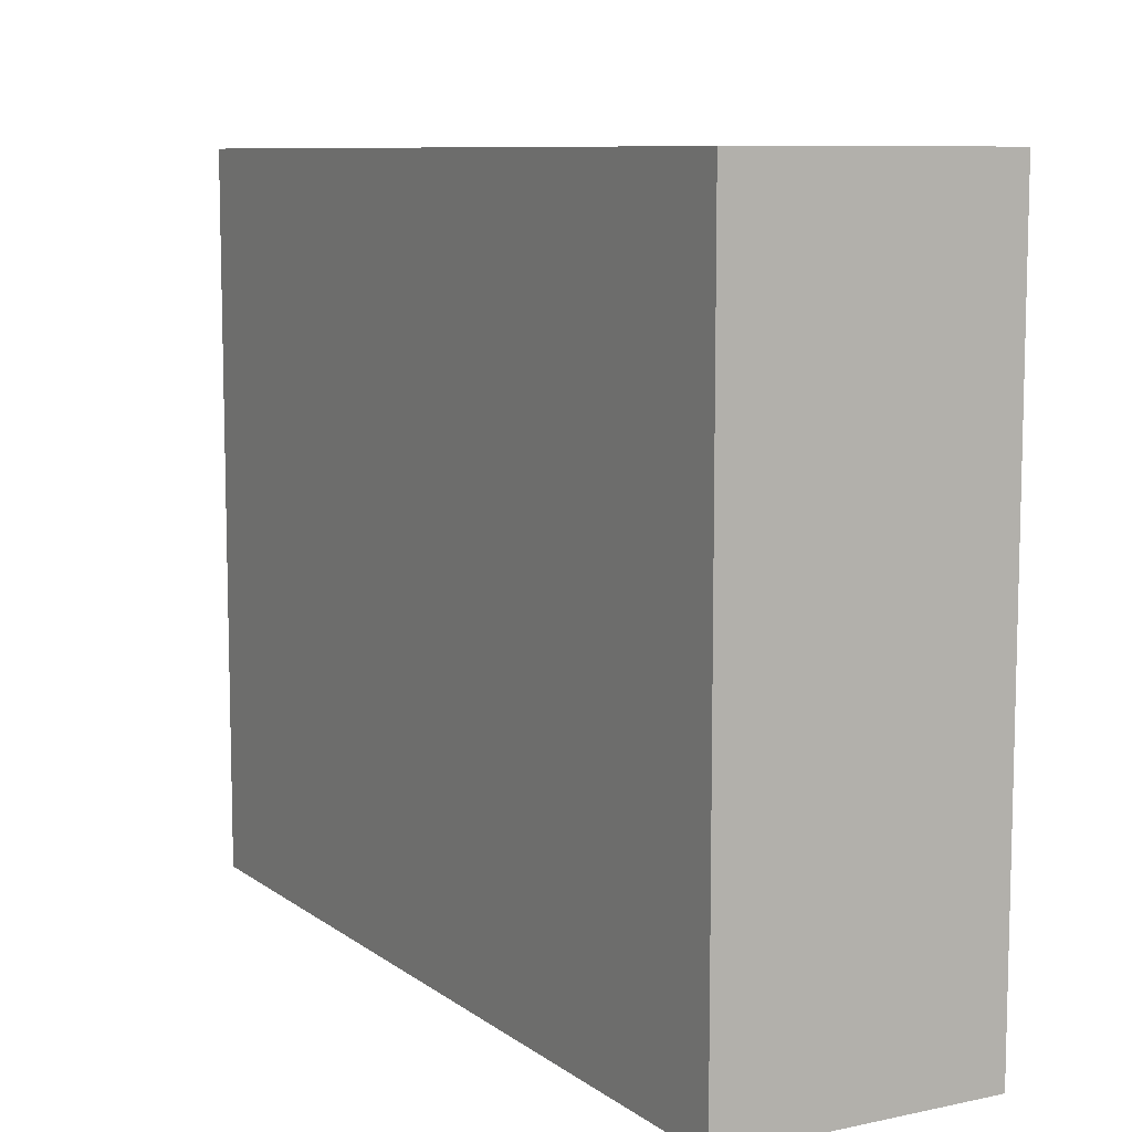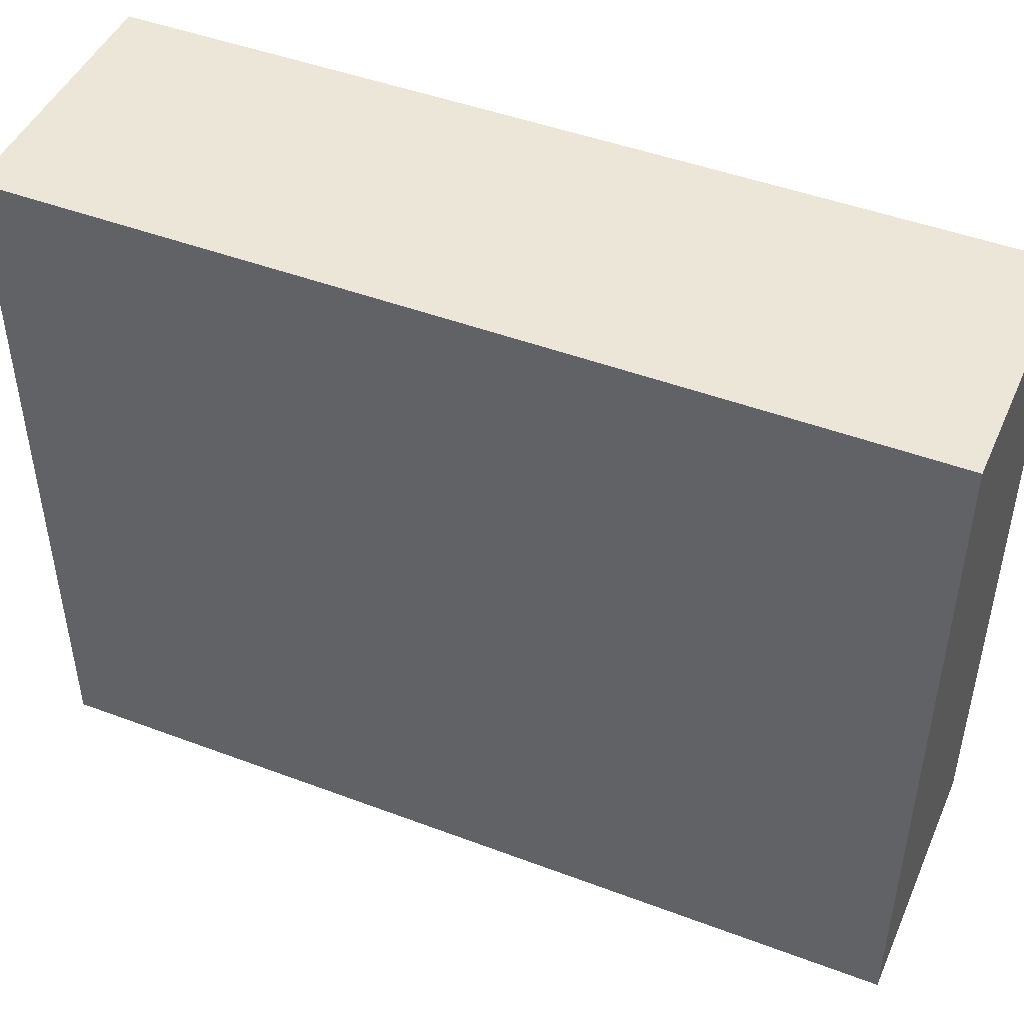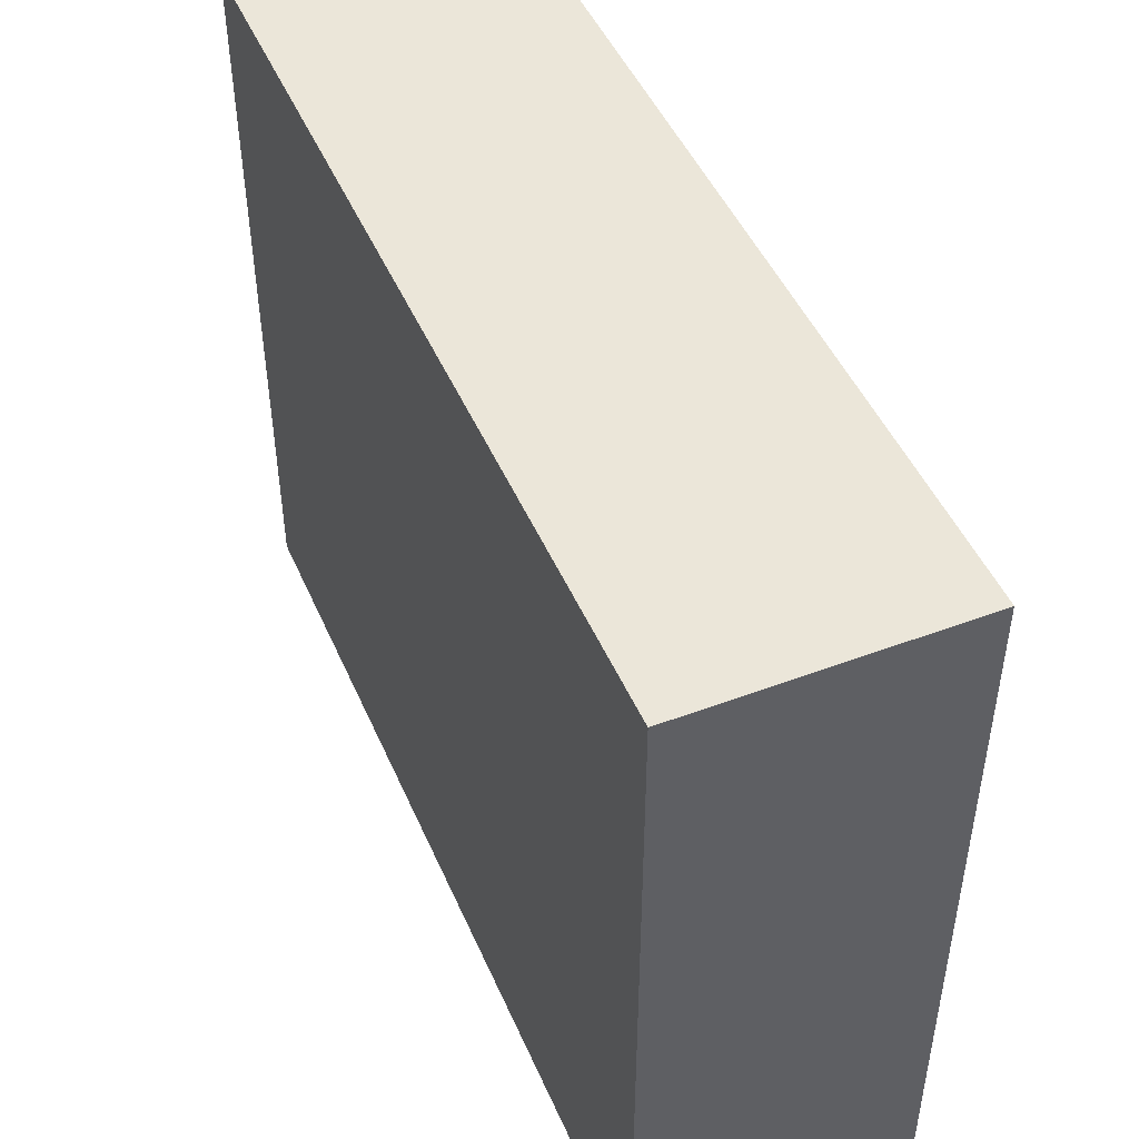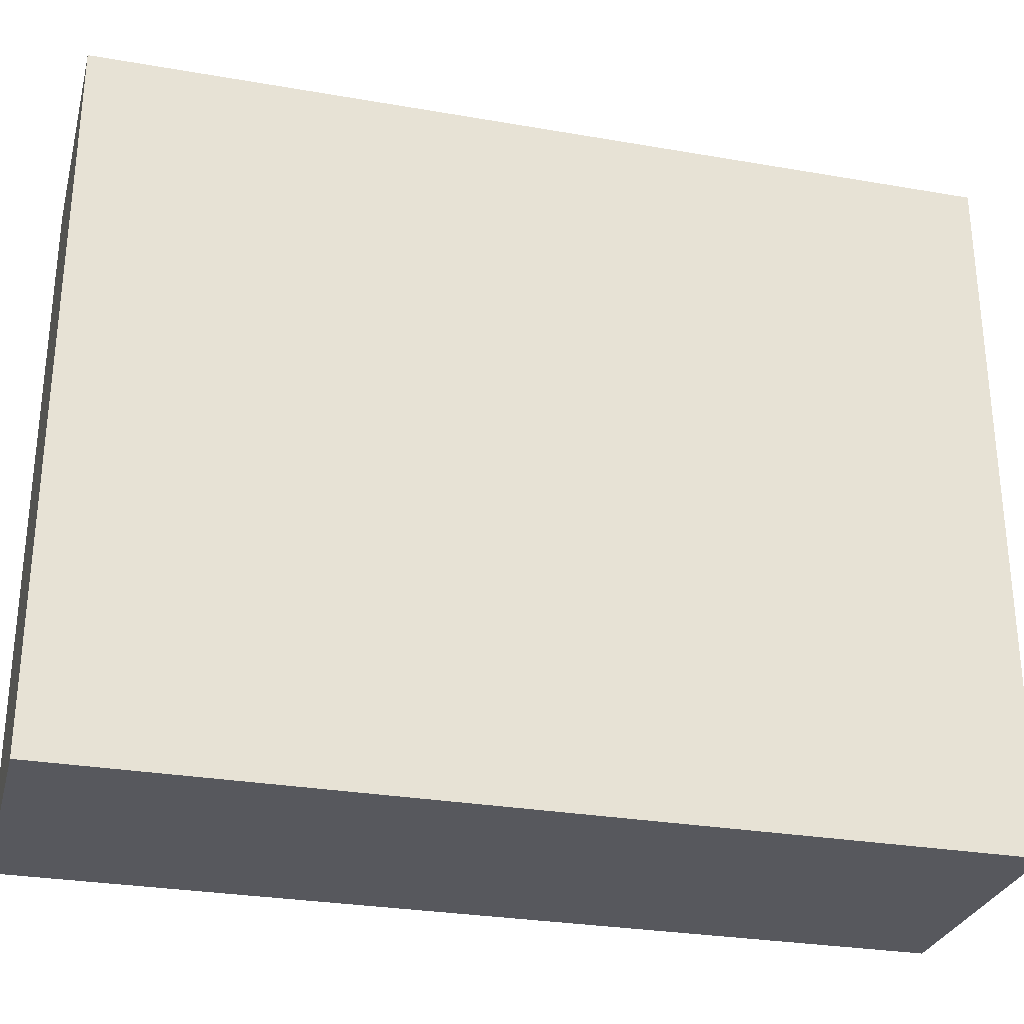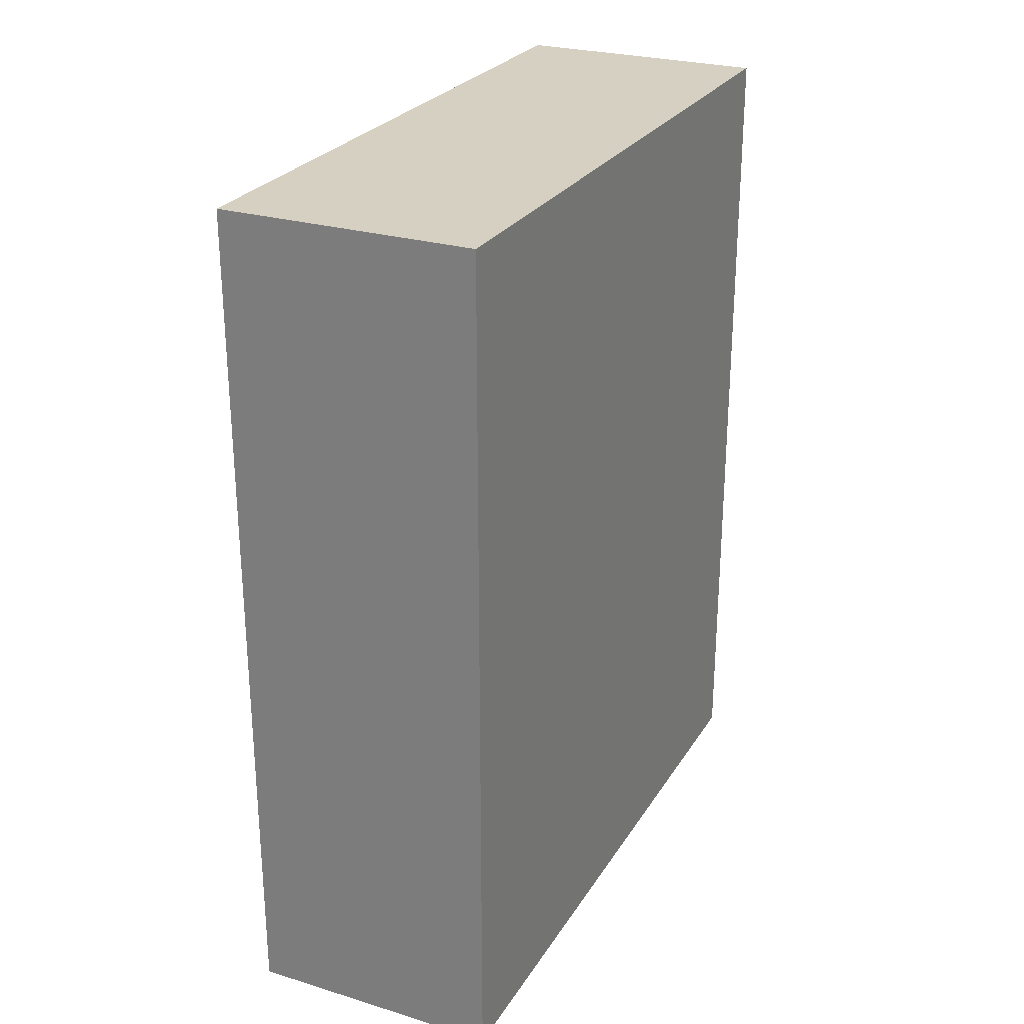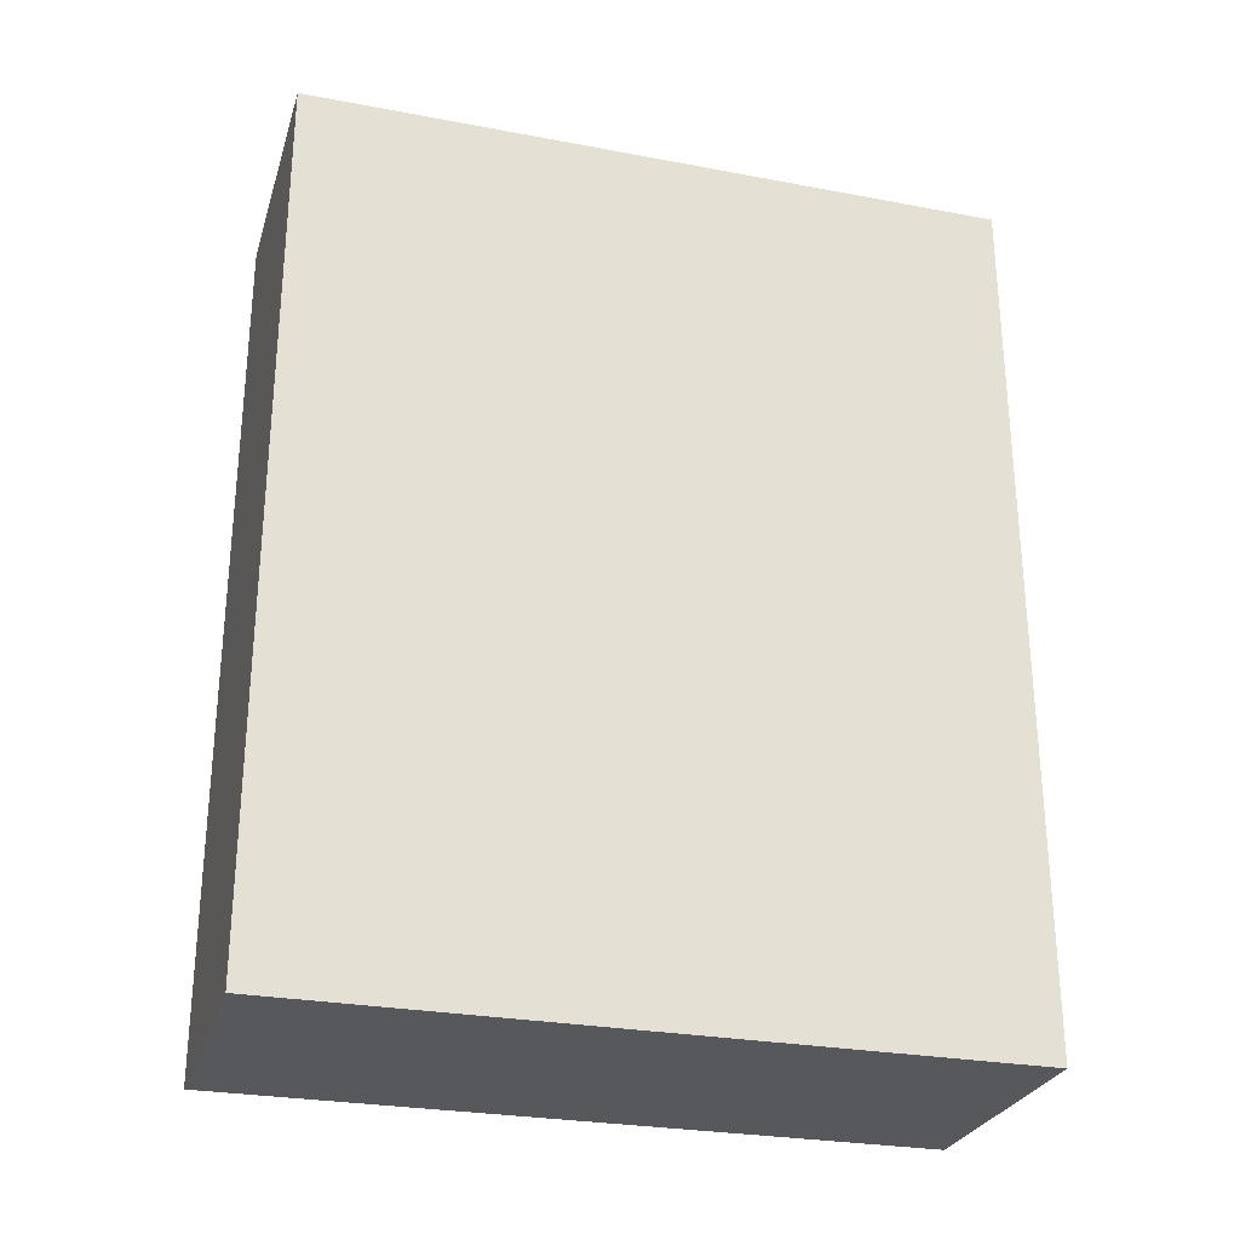
<metadata>
{"format":"obj","ext":"obj","renderer":"f3d","projection":"perspective","resolution":1024,"background":"white","views":[{"elev":8.9,"azim":150.7,"up":"+Y"},{"elev":46.5,"azim":113.2,"up":"+Y"},{"elev":47.6,"azim":-22.9,"up":"+Y"},{"elev":-28.9,"azim":75.5,"up":"+Y"},{"elev":26.5,"azim":25.3,"up":"+Z"},{"elev":-27.7,"azim":-106.0,"up":"+Z"}]}
</metadata>
<code>
o Cube
v -0.75 0 2.5
v -0.75 4 2.5
v -0.75 0 -2.5
v -0.75 4 -2.5
v 0.75 0 2.5
v 0.75 4 2.5
v 0.75 0 -2.5
v 0.75 4 -2.5
f 2 3 1
f 4 7 3
f 8 5 7
f 6 1 5
f 7 1 3
f 4 6 8
f 2 4 3
f 4 8 7
f 8 6 5
f 6 2 1
f 7 5 1
f 4 2 6

</code>
